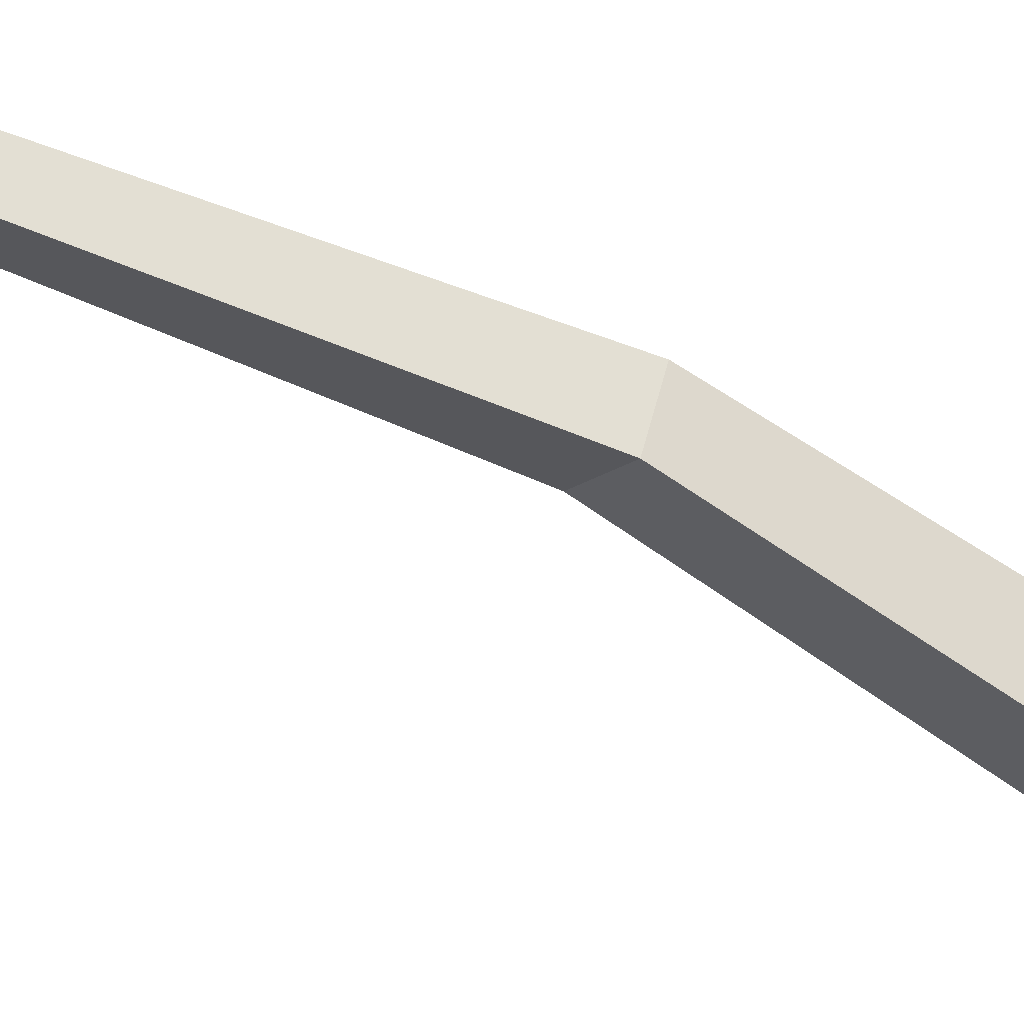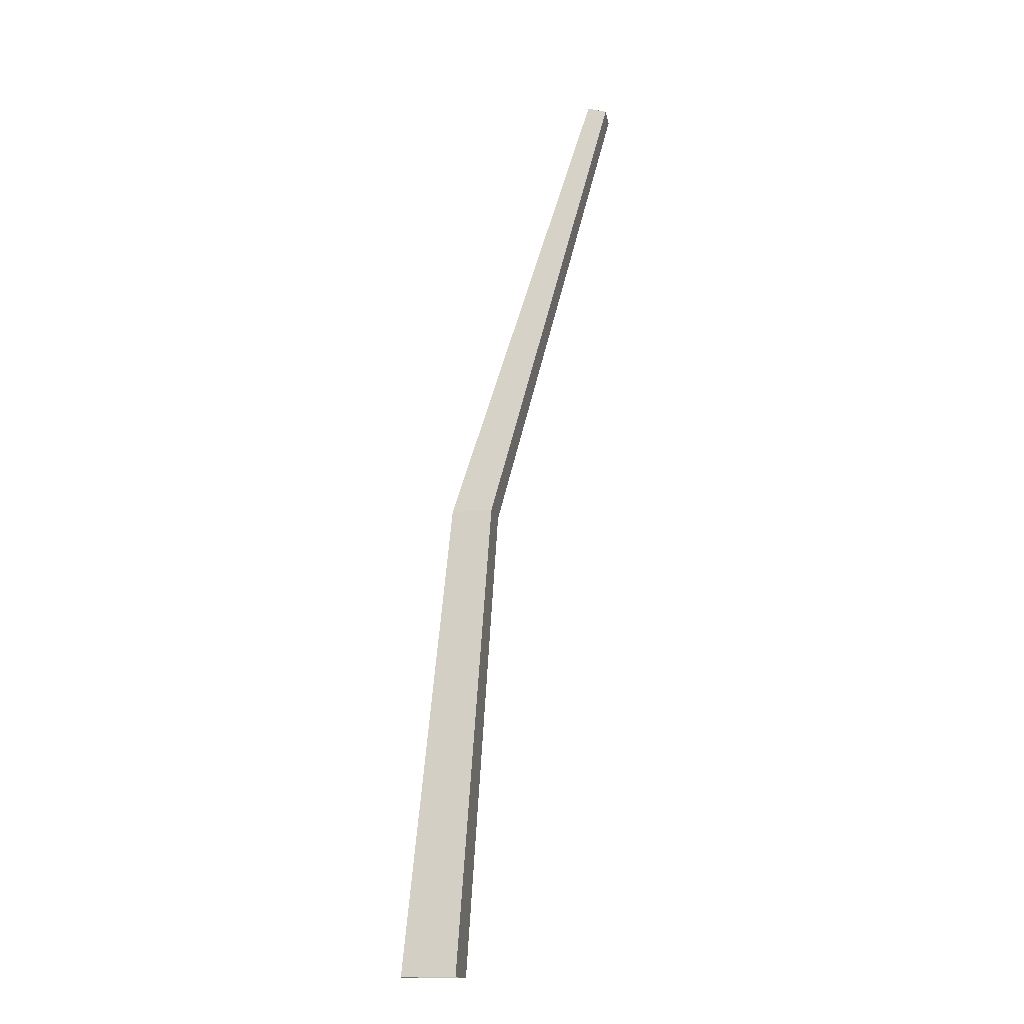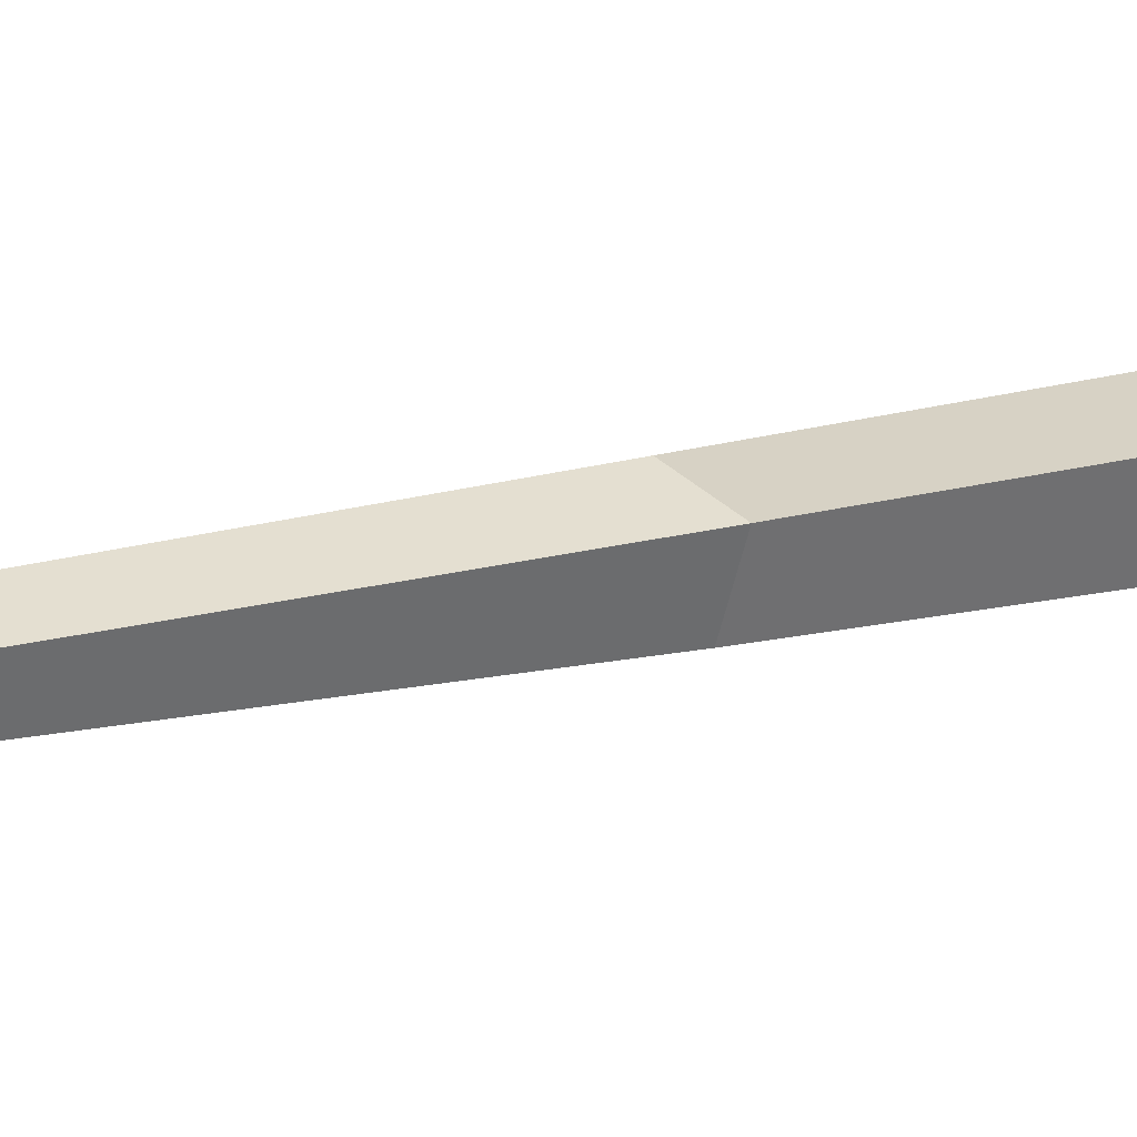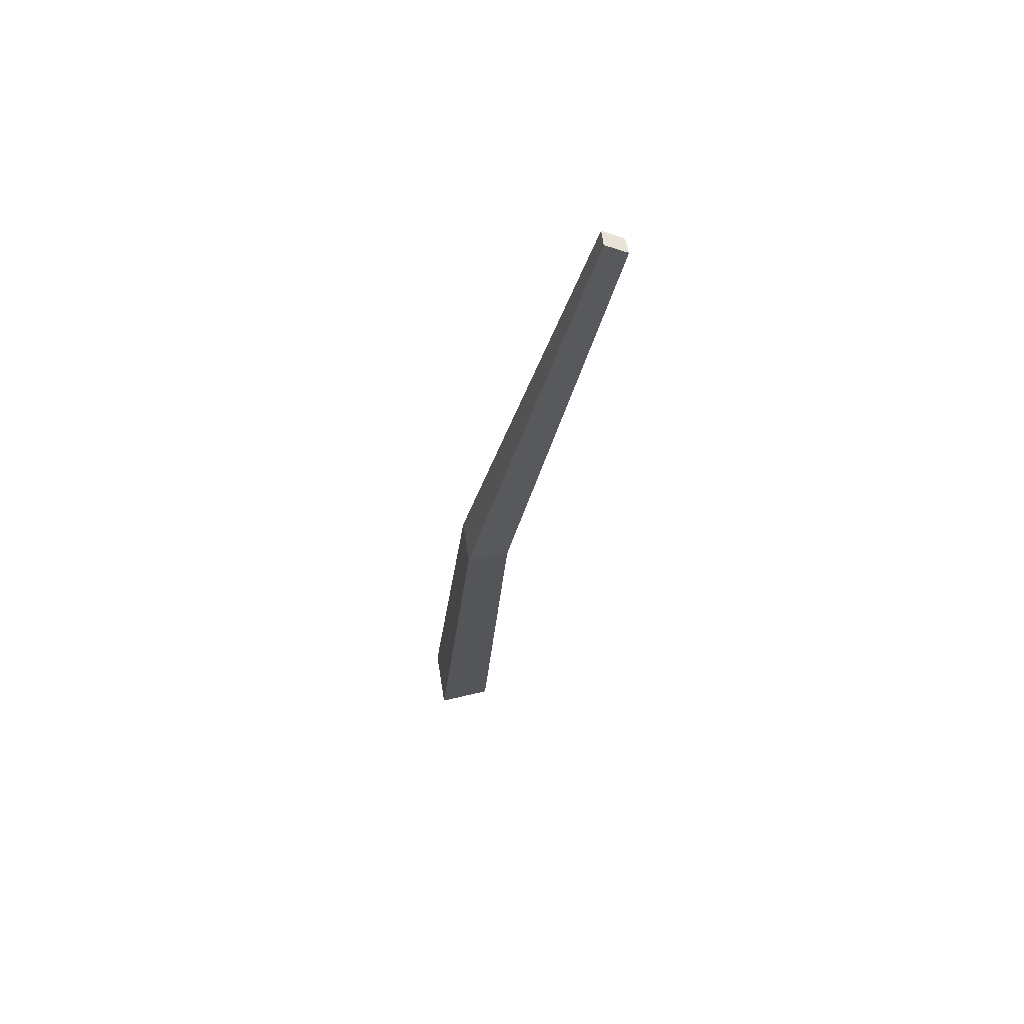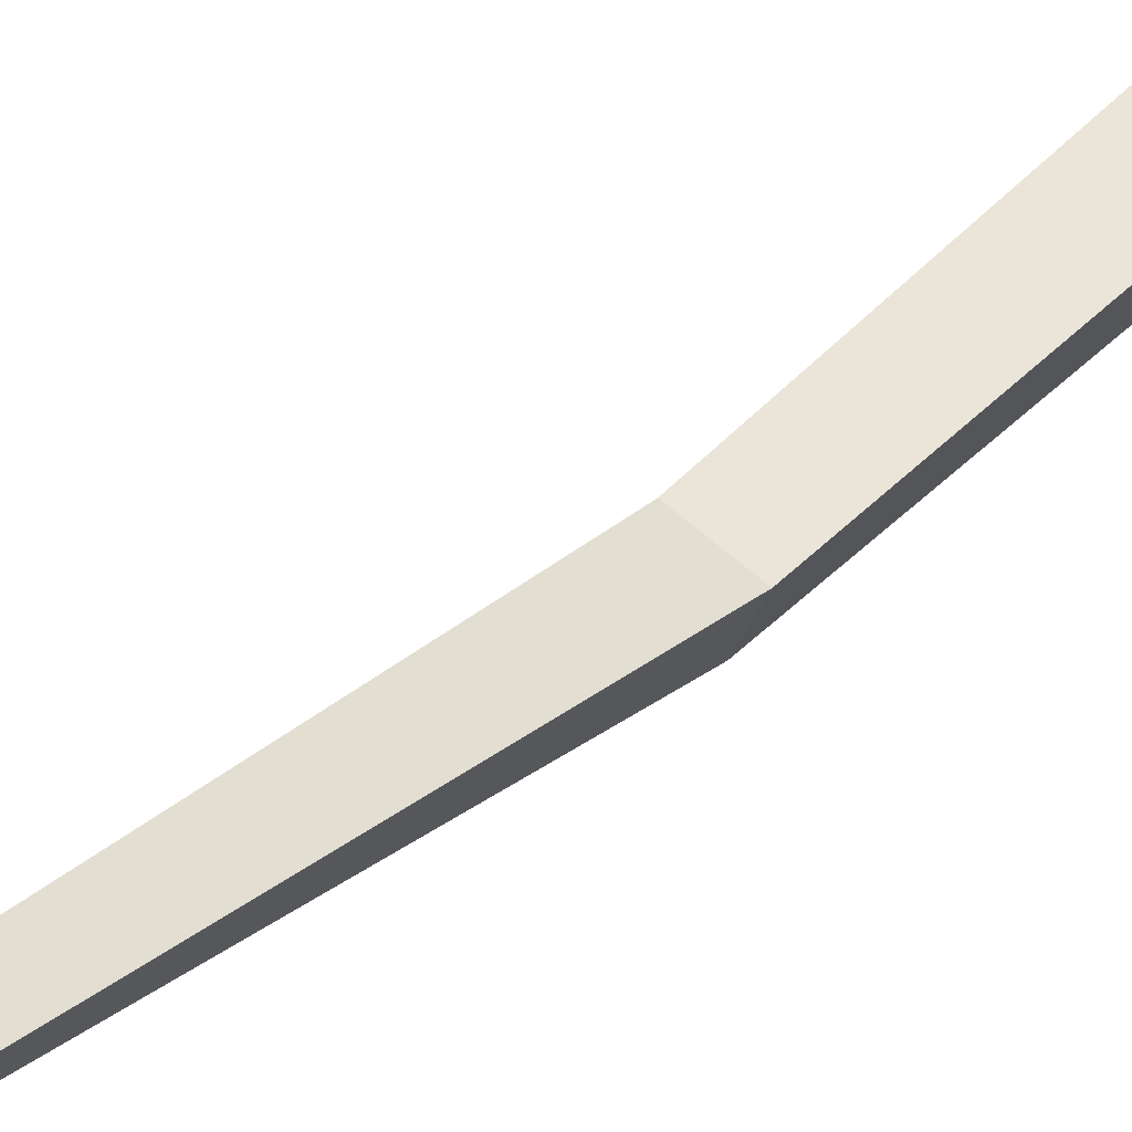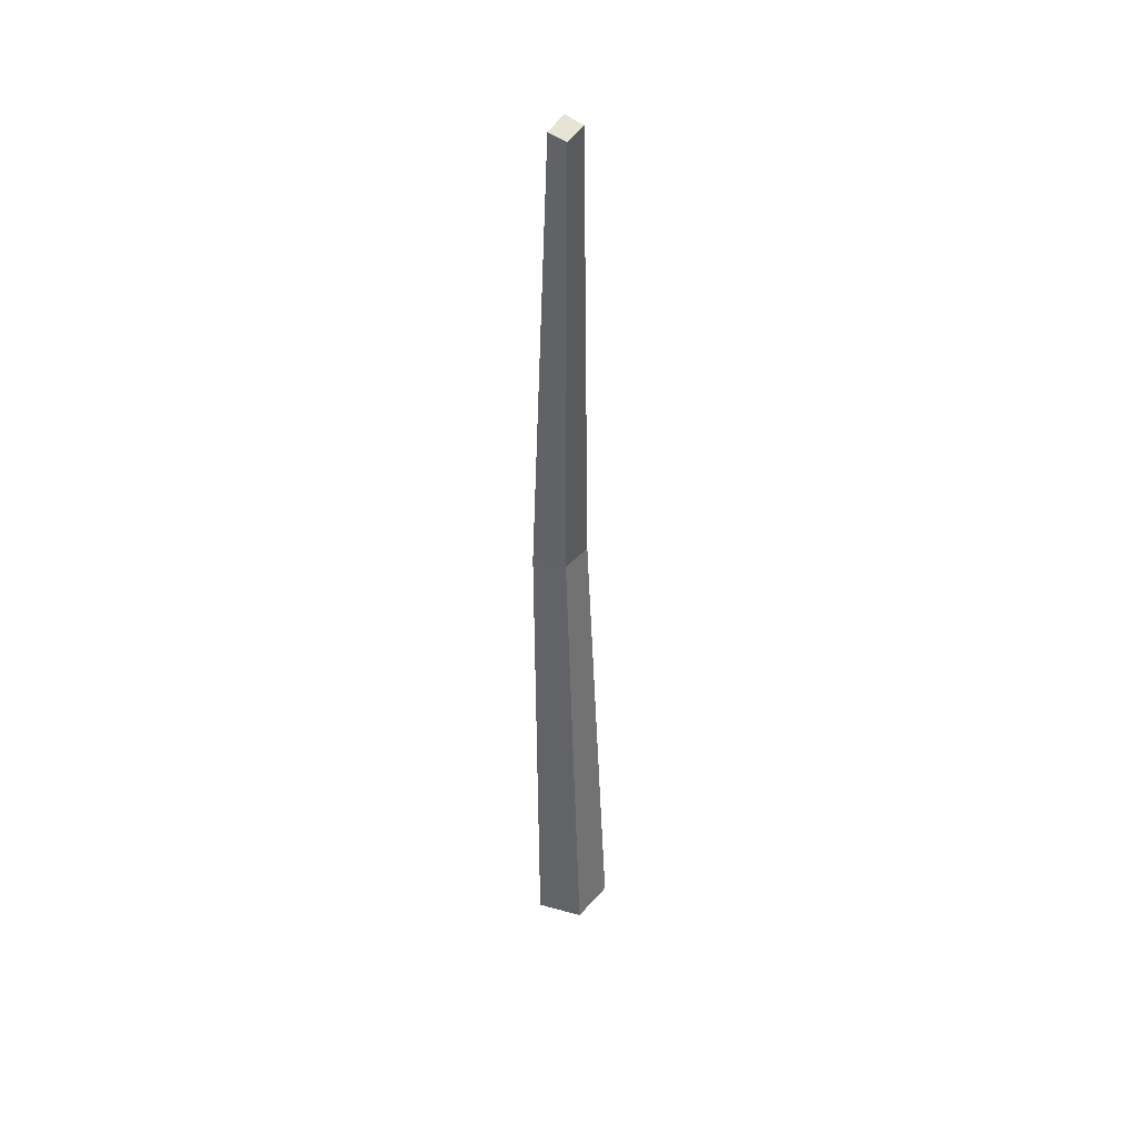
<metadata>
{"format":"obj","ext":"obj","renderer":"f3d","projection":"perspective","resolution":1024,"background":"white","views":[{"elev":-53.7,"azim":-131.8,"up":"+Z"},{"elev":-15.0,"azim":-6.9,"up":"+Y"},{"elev":13.2,"azim":-133.8,"up":"+Z"},{"elev":68.2,"azim":-29.2,"up":"+Y"},{"elev":45.6,"azim":-144.8,"up":"+Z"},{"elev":31.9,"azim":93.6,"up":"+Y"}]}
</metadata>
<code>
g Pine_Tree_OneSided_s_05_Collider
v -0.02118 0 -0.09361
v -0.07034 0 0.04095
v 0.05686 0 0.07753
v 0.092 0 -0.03062
v 0.4336 2.314 -0.05247
v 0.4157 2.331 -0.0131
v 0.4585 2.308 0.01703
v 0.4733 2.294 -0.02186
v 0.04303 1.145 0.04865
v 0.1644 1.145 0.00107
v 0.07815 1.145 -0.04477
v 0.1385 1.145 0.08062
f 9 6 5 11
f 11 5 8 10
f 12 7 6 9
f 10 8 7 12
f 6 7 8 5
f 4 10 12 3
f 3 12 9 2
f 1 11 10 4
f 2 9 11 1

</code>
